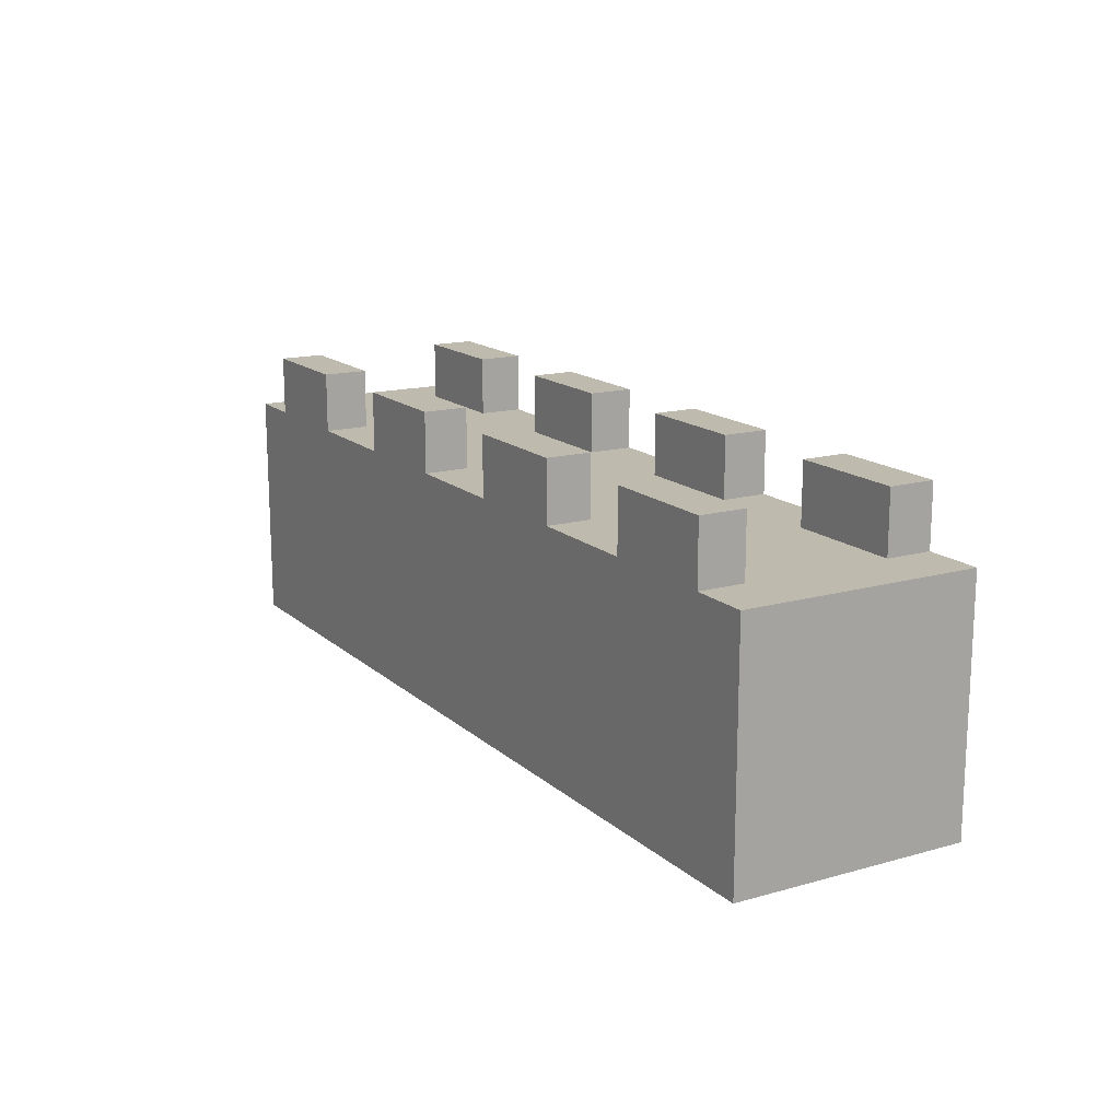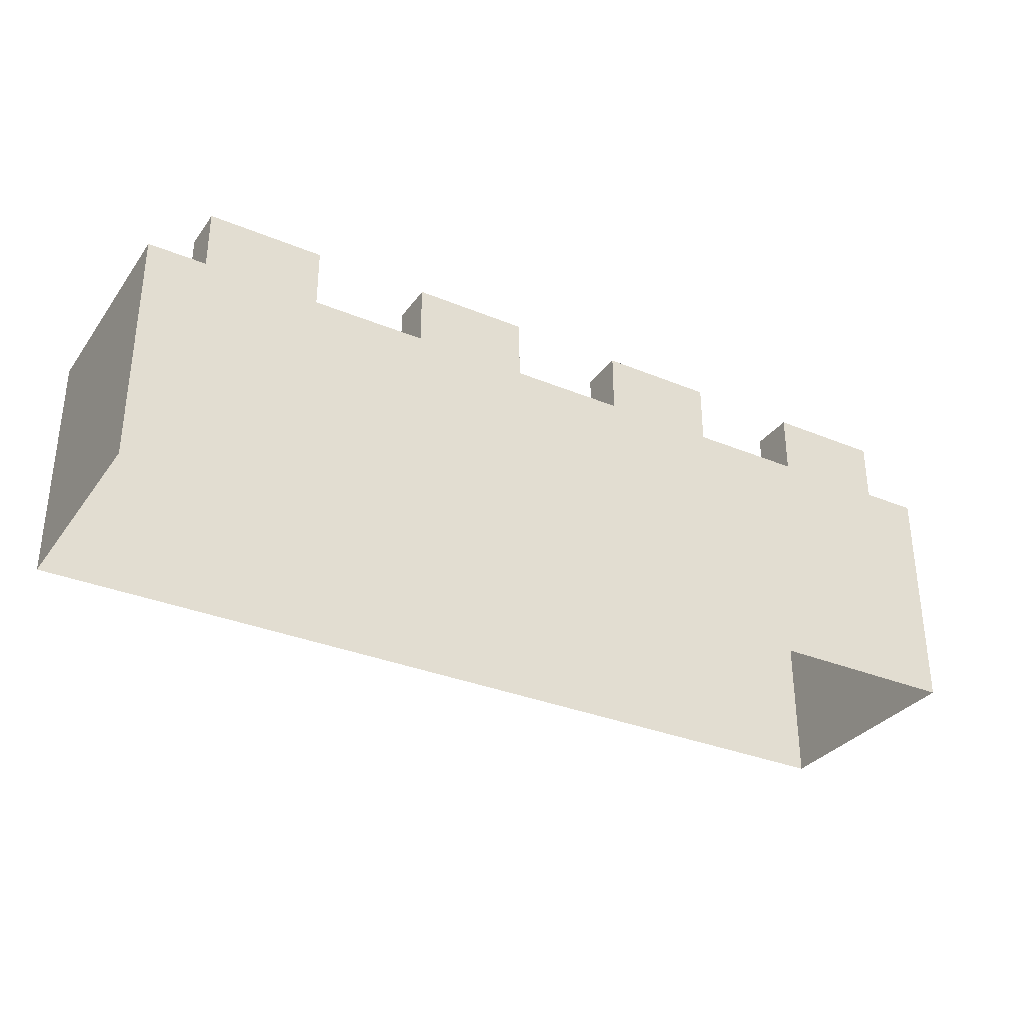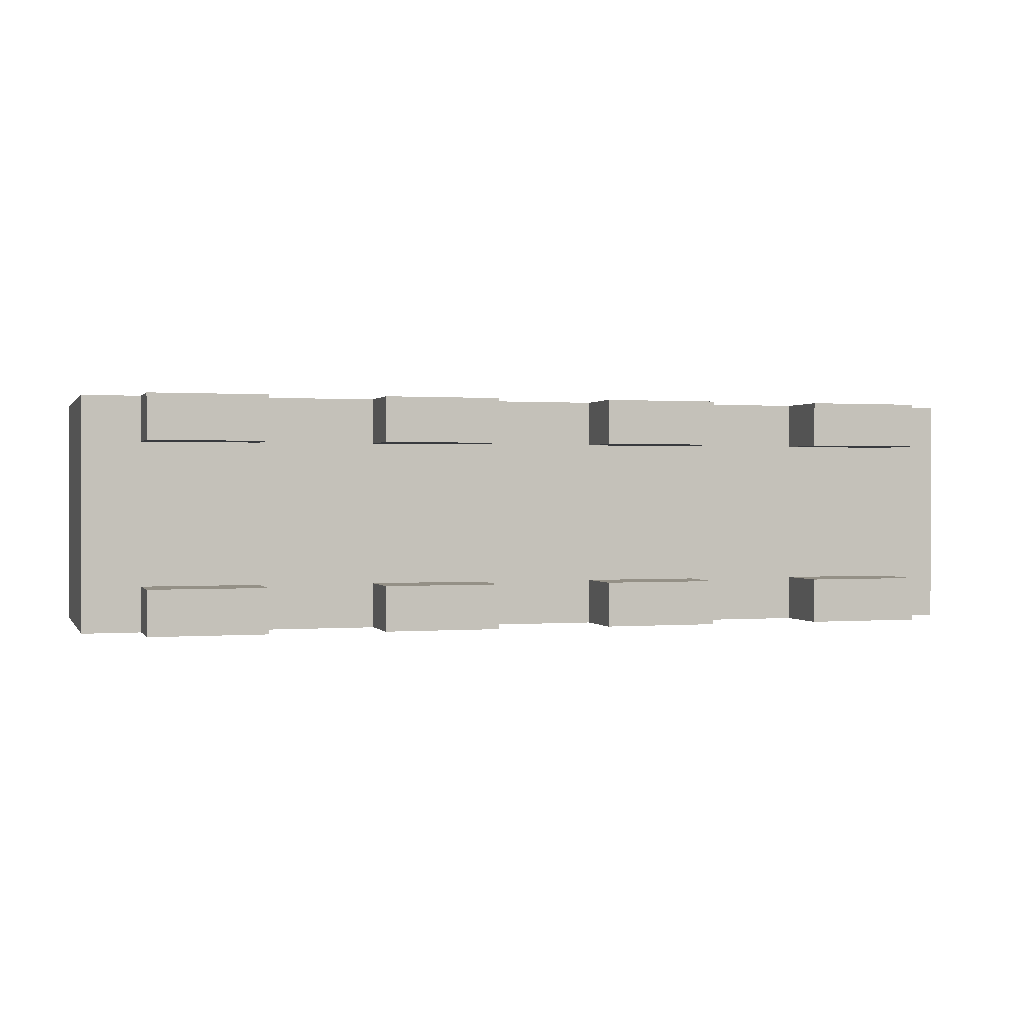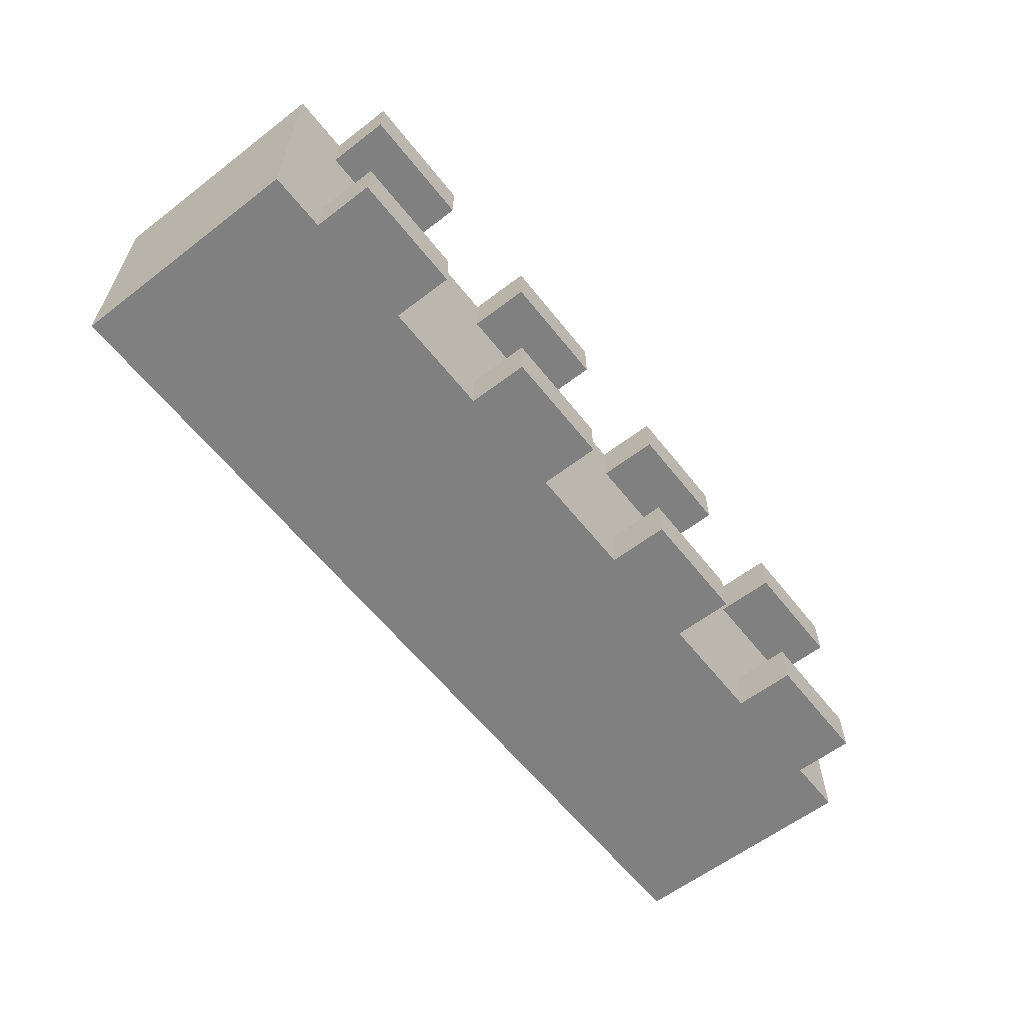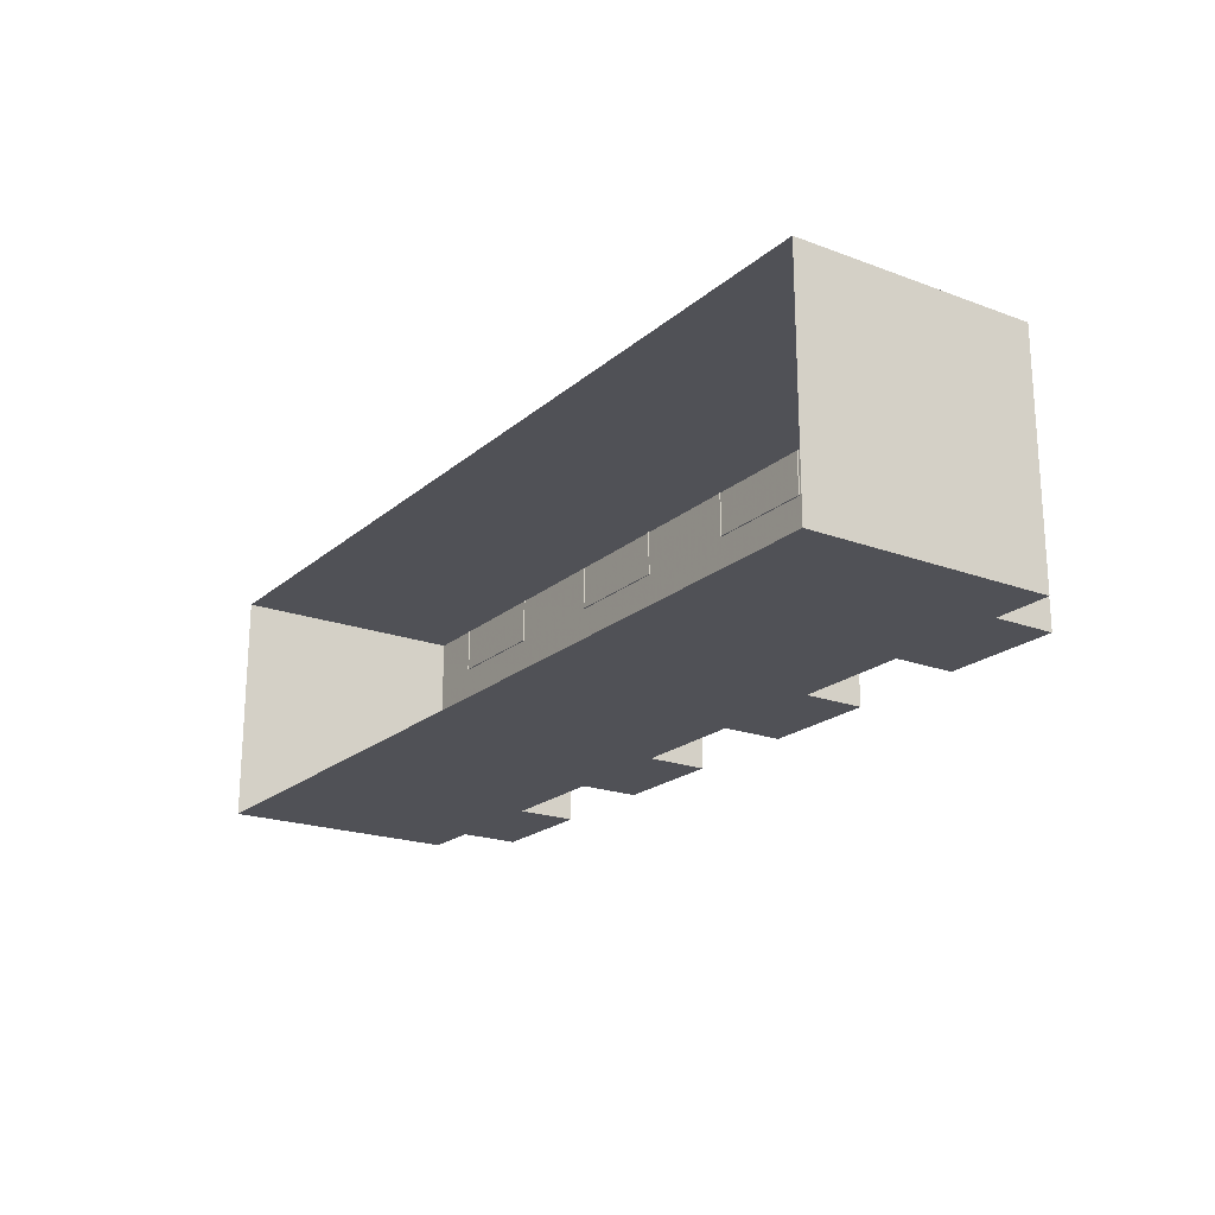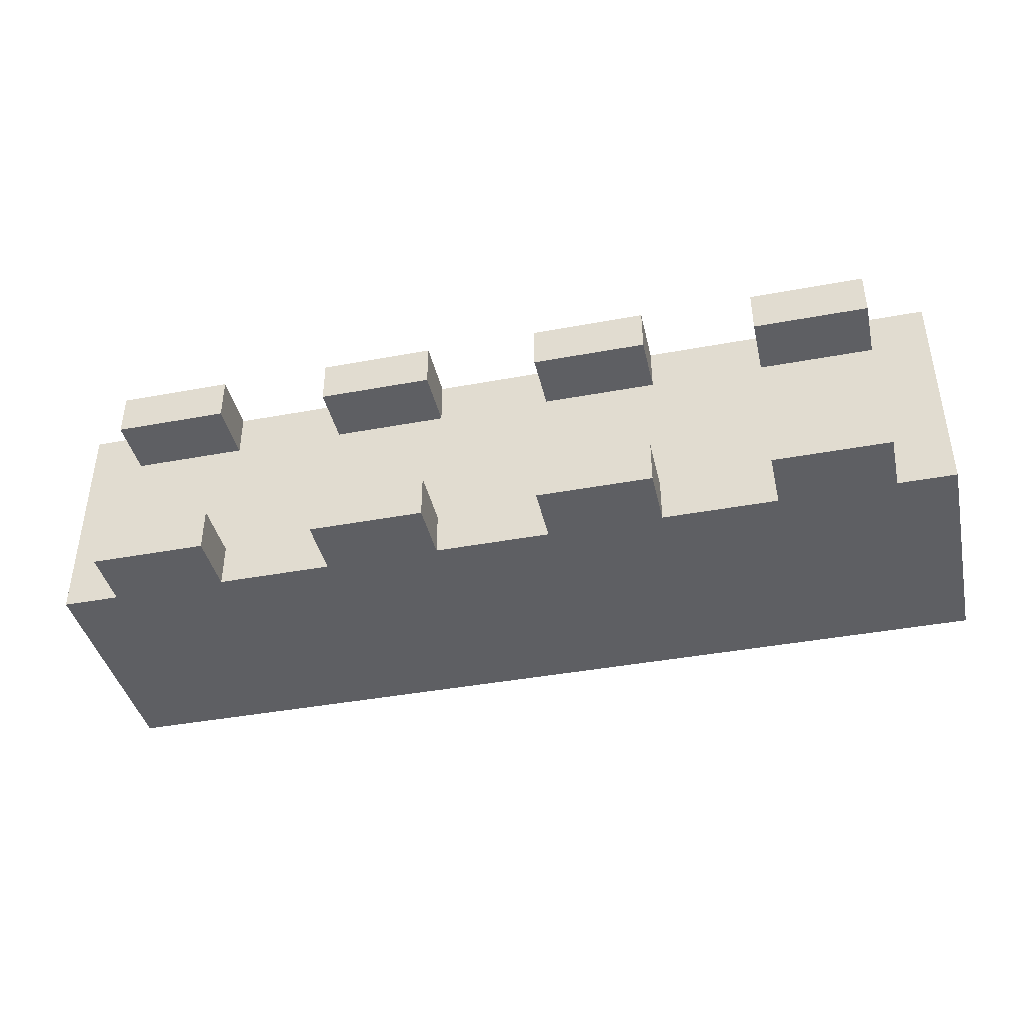
<metadata>
{"format":"obj","ext":"obj","renderer":"f3d","projection":"perspective","resolution":1024,"background":"white","views":[{"elev":15.6,"azim":59.6,"up":"+Y"},{"elev":-32.3,"azim":-30.1,"up":"+Y"},{"elev":0.6,"azim":163.2,"up":"+Z"},{"elev":-60.1,"azim":128.1,"up":"+Z"},{"elev":-20.5,"azim":56.0,"up":"+Z"},{"elev":-40.9,"azim":-167.2,"up":"+Z"}]}
</metadata>
<code>
o RoadKillOut
v -5 4.09 1.226
v -7.003 4.09 1.226
v -7.003 5.155 1.226
v -5 5.155 1.226
v -7.003 4.09 2.001
v -7.003 5.155 2.001
v -5 4.09 2.001
v -5 5.155 2.001
v -8.001 1e-06 2
v -8.001 4.113 2
v -8.001 4.113 -2
v -8.001 1e-06 -2
v 8 1e-06 2
v 8 1e-06 -2
v 8 4.113 -2
v 8 4.113 2
v -4.999 4.09 -2
v -7.001 4.09 -2
v -7.001 5.155 -2
v -4.999 5.155 -2
v -7.001 4.09 -1.225
v -7.001 5.155 -1.225
v -4.999 4.09 -1.225
v -4.999 5.155 -1.225
v -1.004 4.09 1.226
v -3.006 4.09 1.226
v -3.006 5.155 1.226
v -1.004 5.155 1.226
v -3.006 4.09 2.001
v -3.006 5.155 2.001
v -1.004 4.09 2.001
v -1.004 5.155 2.001
v -1.002 4.09 -2
v -3.005 4.09 -2
v -3.005 5.155 -2
v -1.002 5.155 -2
v -3.005 4.09 -1.225
v -3.005 5.155 -1.225
v -1.002 4.09 -1.225
v -1.002 5.155 -1.225
v 3.013 4.09 1.226
v 1.011 4.09 1.226
v 1.011 5.155 1.226
v 3.013 5.155 1.226
v 1.011 4.09 2.001
v 1.011 5.155 2.001
v 3.013 4.09 2.001
v 3.013 5.155 2.001
v 3.014 4.09 -2
v 1.012 4.09 -2
v 1.012 5.155 -2
v 3.014 5.155 -2
v 1.012 4.09 -1.225
v 1.012 5.155 -1.225
v 3.014 4.09 -1.225
v 3.014 5.155 -1.225
v 7.01 4.09 1.226
v 5.008 4.09 1.226
v 5.008 5.155 1.226
v 7.01 5.155 1.226
v 5.008 4.09 2.001
v 5.008 5.155 2.001
v 7.01 4.09 2.001
v 7.01 5.155 2.001
v 7.011 4.09 -2
v 5.009 4.09 -2
v 5.009 5.155 -2
v 7.011 5.155 -2
v 5.009 4.09 -1.225
v 5.009 5.155 -1.225
v 7.011 4.09 -1.225
v 7.011 5.155 -1.225
f 1 2 3 4
f 2 5 6 3
f 5 7 8 6
f 7 1 4 8
f 6 8 4 3
f 9 10 11 12
f 13 14 15 16
f 10 16 15 11
f 14 12 11 15
f 9 13 16 10
f 17 18 19 20
f 18 21 22 19
f 21 23 24 22
f 23 17 20 24
f 22 24 20 19
f 25 26 27 28
f 26 29 30 27
f 29 31 32 30
f 31 25 28 32
f 30 32 28 27
f 33 34 35 36
f 34 37 38 35
f 37 39 40 38
f 39 33 36 40
f 38 40 36 35
f 41 42 43 44
f 42 45 46 43
f 45 47 48 46
f 47 41 44 48
f 46 48 44 43
f 49 50 51 52
f 50 53 54 51
f 53 55 56 54
f 55 49 52 56
f 54 56 52 51
f 57 58 59 60
f 58 61 62 59
f 61 63 64 62
f 63 57 60 64
f 62 64 60 59
f 65 66 67 68
f 66 69 70 67
f 69 71 72 70
f 71 65 68 72
f 70 72 68 67

</code>
